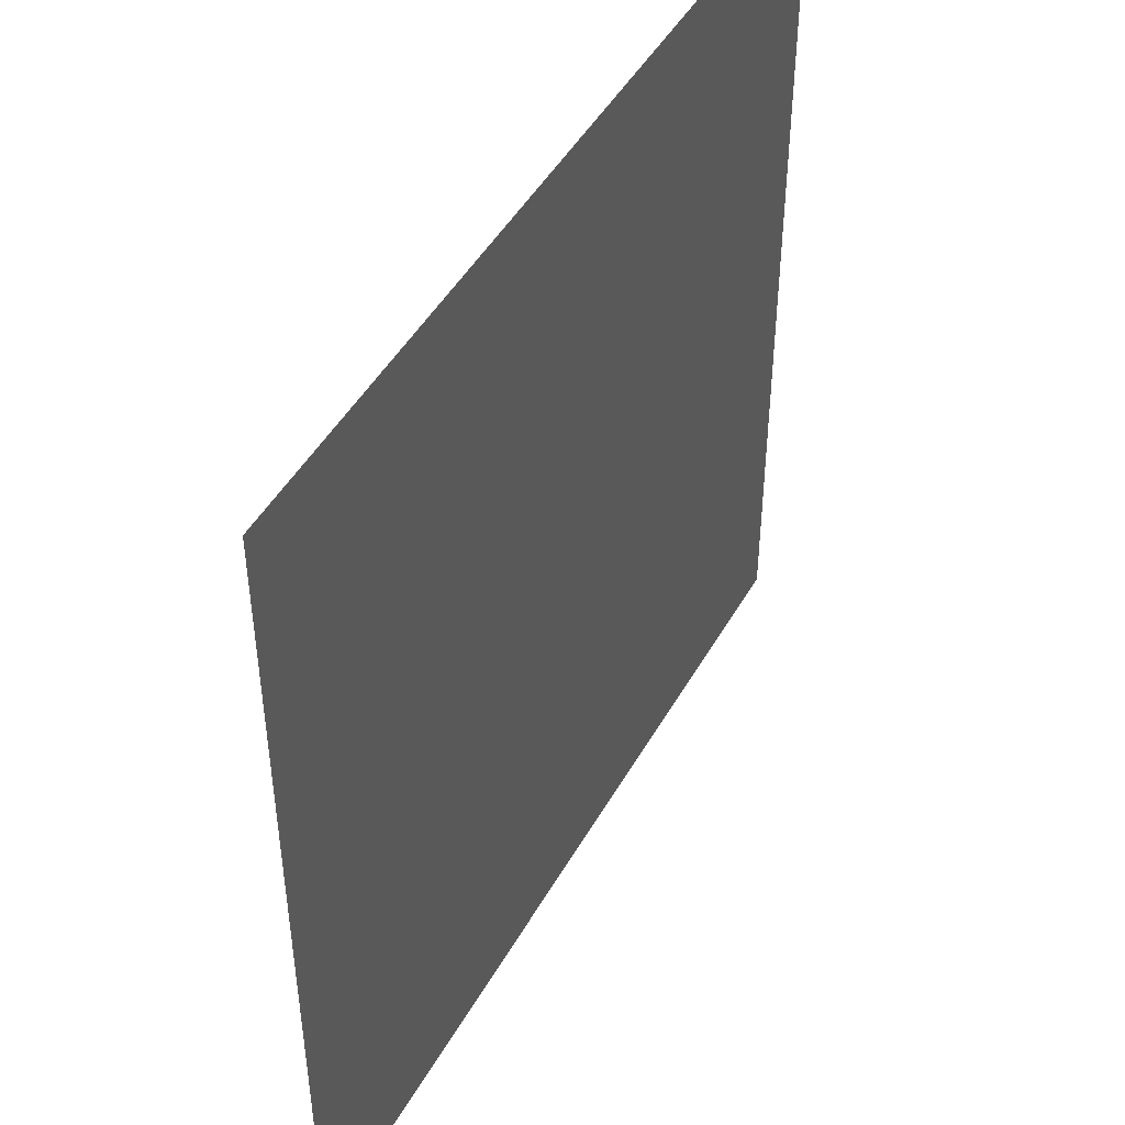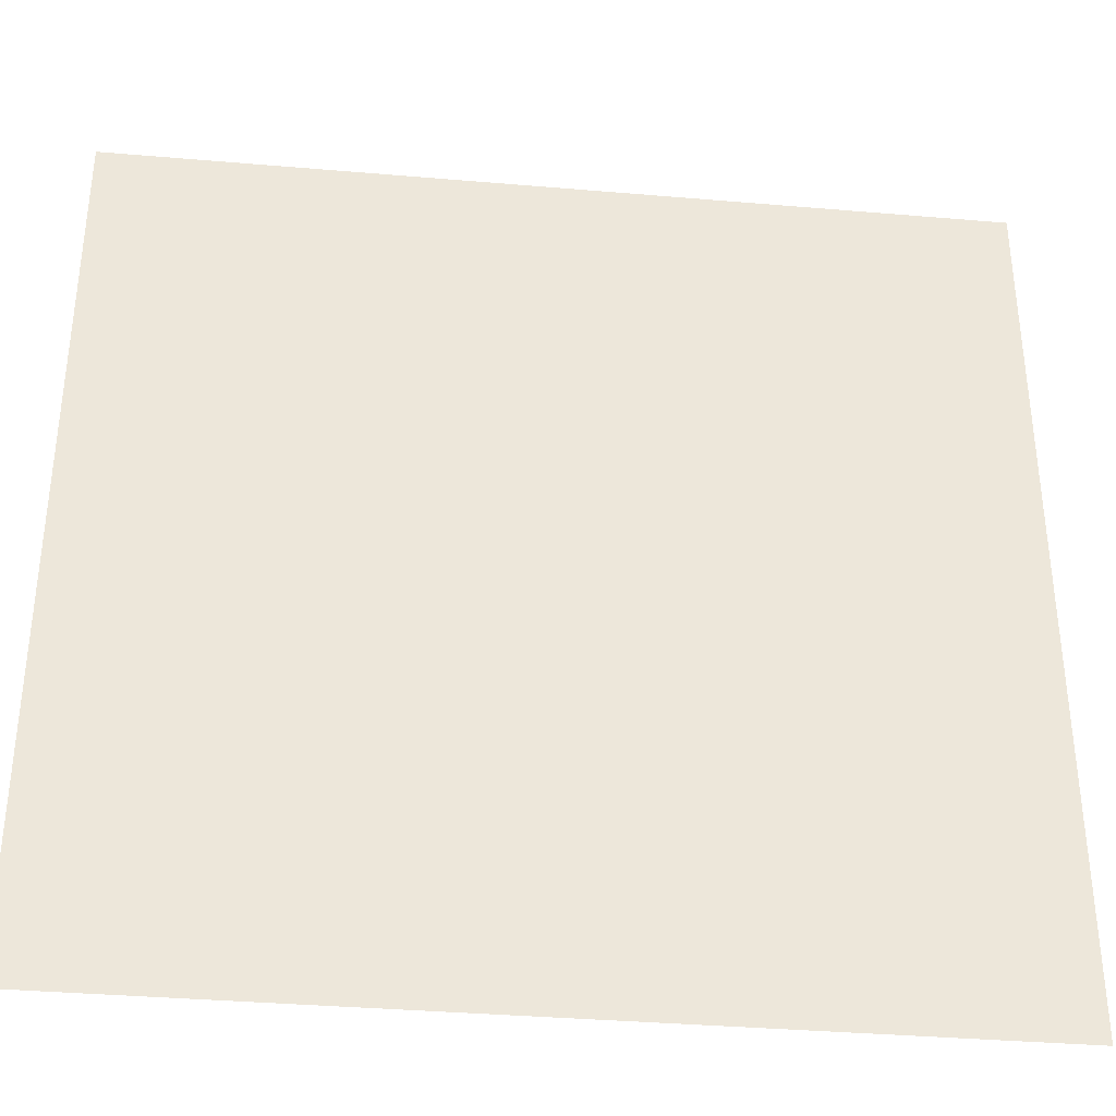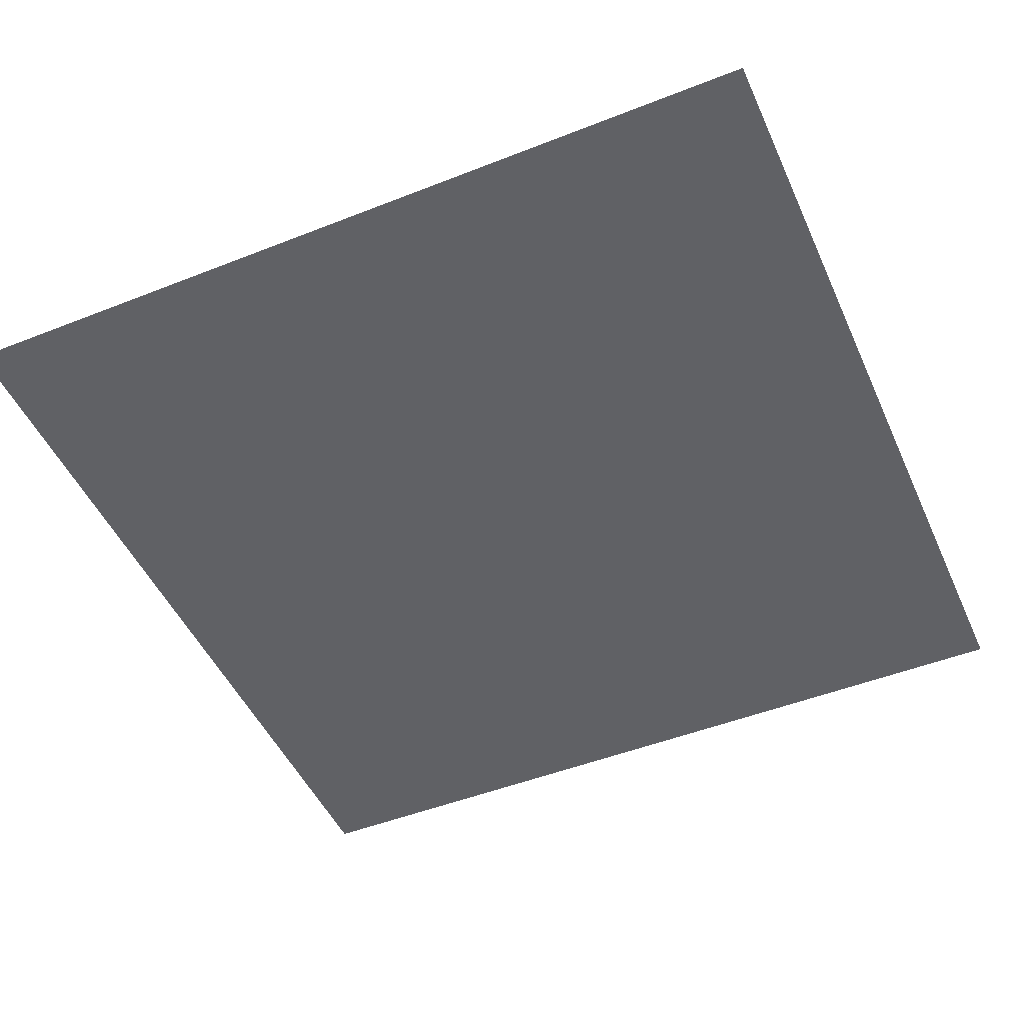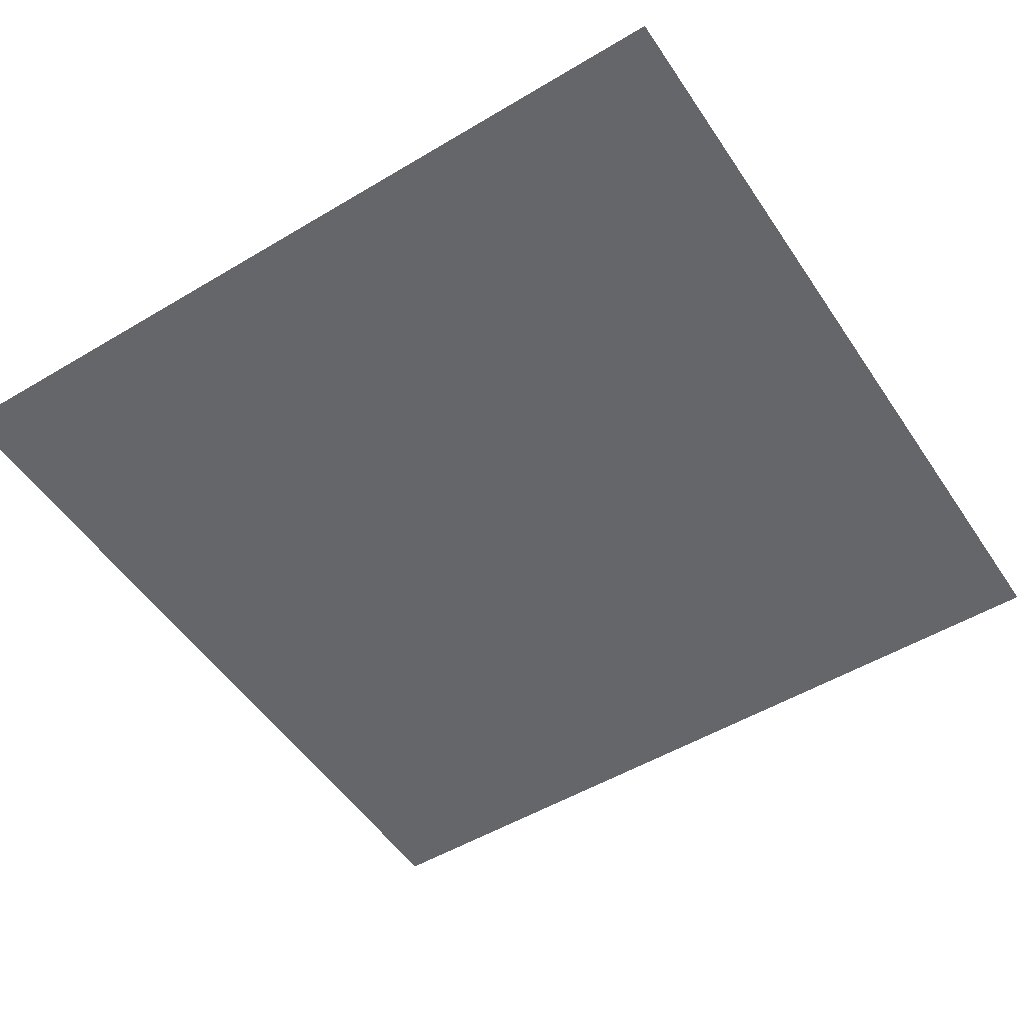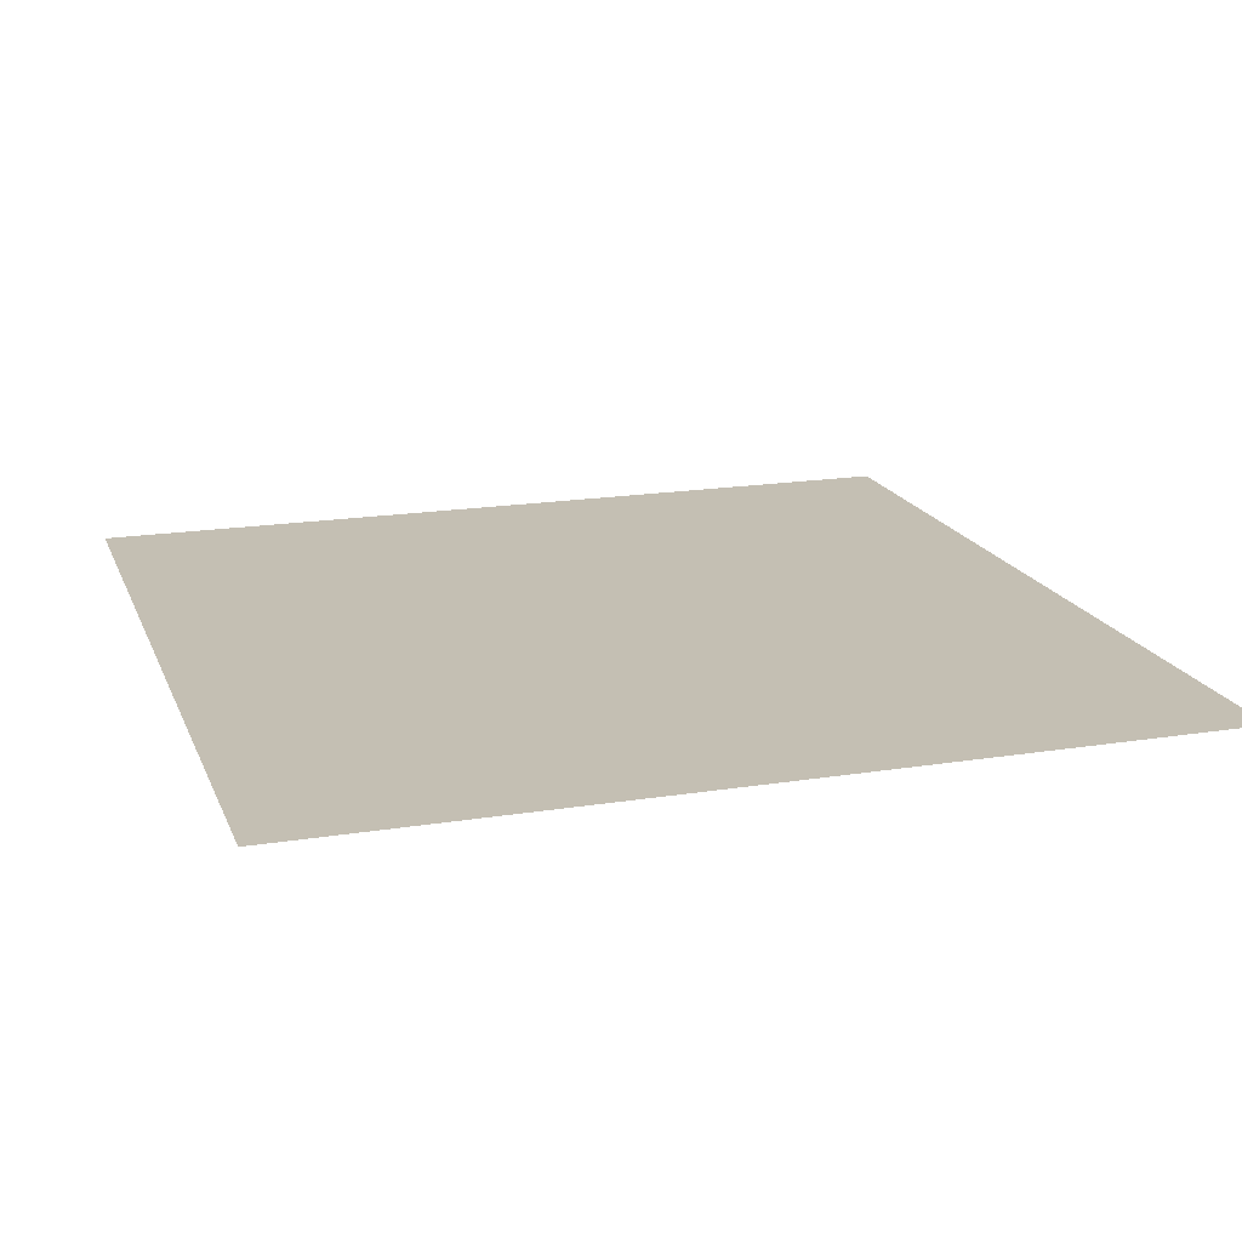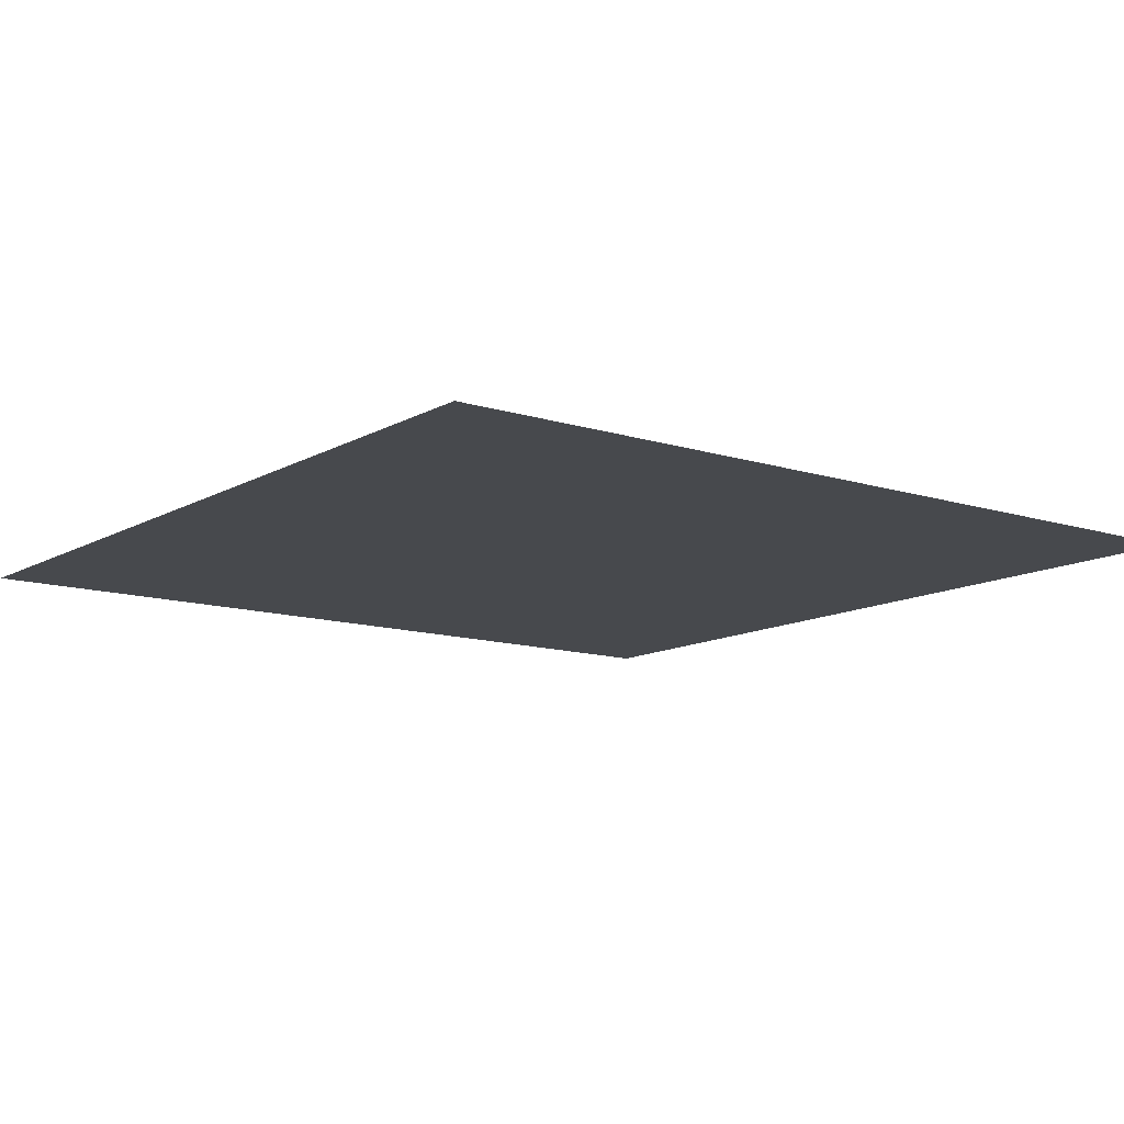
<metadata>
{"format":"obj","ext":"obj","renderer":"f3d","projection":"perspective","resolution":1024,"background":"white","views":[{"elev":46.9,"azim":-61.8,"up":"+Y"},{"elev":-36.1,"azim":173.6,"up":"+Y"},{"elev":-48.6,"azim":113.7,"up":"+Z"},{"elev":-51.7,"azim":32.9,"up":"+Z"},{"elev":17.9,"azim":162.5,"up":"+Z"},{"elev":-12.0,"azim":-127.1,"up":"+Z"}]}
</metadata>
<code>
v 0 -0.1953 0
v -0.5 -0.1953 0
v -0.5 -0.07031 0
v 0 -0.07031 0
v 0.5 -0.1953 0
v 0.5 -0.07031 0
v -0.3672 -0.5 0
v -0.2031 -0.1953 0
v -0.1719 -0.1953 0
v -0.3359 -0.5 0
v -0.4375 -0.3516 0
v -0.3438 -0.1953 0
v -0.3125 -0.1953 0
v -0.4375 -0.3984 0
v -0.1562 -0.5 0
v -0.3281 -0.1953 0
v -0.2969 -0.1953 0
v -0.125 -0.5 0
v -0.0625 -0.3984 0
v -0.1875 -0.1953 0
v -0.1562 -0.1953 0
v -0.0625 -0.3516 0
v -0.0625 -0.1953 0
v 0 -0.5 0
v -0.0625 -0.5 0
v -0.4375 -0.5 0
v -0.4375 -0.1953 0
v -0.5 -0.5 0
v -0.4141 -0.5 0
v -0.4375 -0.4531 0
v -0.2891 -0.5 0
v -0.4375 -0.2422 0
v -0.2578 -0.5 0
v -0.2422 -0.5 0
v -0.0625 -0.2422 0
v -0.2109 -0.5 0
v -0.07812 -0.5 0
v -0.0625 -0.4688 0
v 0.5 -0.5 0
v -0.5 0.5 0
v 0.5 0.5 0
v -0.1406 -0.4219 0
v -0.4453 -0.4453 0
v -0.4375 -0.2188 0
v -0.1484 -0.2656 0
v -0.1172 -0.2422 0
v -0.1094 -0.4453 0
v -0.4766 -0.4688 0
v -0.4688 -0.1953 0
v 0.3828 -0.4219 0
v -0.05469 -0.4375 0
v -0.05469 -0.2578 0
v 0.4141 -0.25 0
v 0.4453 -0.2266 0
v 0.4141 -0.4453 0
v -0.08594 -0.4609 0
v -0.08594 -0.2344 0
v -0.2656 -0.1328 0
v -0.5 -0.1406 0
v -0.5 0.05469 0
v -0.3047 0.07812 0
v -0.2734 0.1016 0
v -0.2344 -0.1562 0
v -0.5 -0.1641 0
v -0.5 0.07812 0
v 0.2578 -0.1328 0
v -0.1641 -0.1641 0
v -0.1797 0.07031 0
v 0.2812 0.0625 0
v 0.3125 0.08594 0
v 0.2891 -0.1562 0
v -0.1953 -0.1875 0
v -0.2109 0.09375 0
v 0.5 -0.1406 0
v 0.3594 -0.125 0
v 0.3828 0.03906 0
v 0.5 0.05469 0
v 0.3516 0.0625 0
v 0.5 0.07812 0
v 0.5 -0.1641 0
v 0.3281 -0.1484 0
v -0.03906 0.1875 0
v -0.4375 0.1641 0
v -0.4531 0.4141 0
v -0.03906 0.3906 0
v -0.007812 0.4141 0
v -0.007812 0.1641 0
v -0.4688 0.1406 0
v -0.4844 0.4375 0
v 0.4531 0.2109 0
v 0.07031 0.1719 0
v 0.07812 0.4297 0
v 0.4453 0.4219 0
v 0.4766 0.1875 0
v 0.03906 0.1484 0
v 0.04688 0.4531 0
v 0.4766 0.4531 0
v 0.5 -0.03906 0
v -0.5 -0.03906 0
v -0.5 0.07031 0
v 0.5 0.07031 0
v -0.5 0.1094 0
v 0.5 0.1094 0
v -0.1875 0.4453 0
v -0.2578 0.4453 0
v -0.4375 0.4844 0
v -0.1875 0.4844 0
v -0.4375 0.5 0
v -0.1875 0.5 0
v -0.3438 0.4453 0
v -0.4375 0.4453 0
v -0.2422 0.4141 0
v -0.3672 0.4141 0
v -0.2266 0.3906 0
v -0.3828 0.3906 0
v -0.2109 0.3438 0
v -0.3984 0.3438 0
v -0.2422 0.2109 0
v -0.3594 0.2109 0
v -0.25 0.1875 0
v -0.3516 0.1875 0
v -0.2578 0.1641 0
v -0.3438 0.1641 0
v -0.4375 0.125 0
v -0.1875 0.1641 0
v -0.1875 0.125 0
v -0.1875 0.1094 0
v -0.4375 0.1094 0
v 0.125 0.4453 0
v 0.05469 0.4453 0
v -0.125 0.4844 0
v 0.125 0.4844 0
v -0.125 0.5 0
v 0.125 0.5 0
v -0.03125 0.4453 0
v -0.125 0.4453 0
v 0.07031 0.4141 0
v -0.05469 0.4141 0
v 0.08594 0.3906 0
v -0.07031 0.3906 0
v 0.1016 0.3438 0
v -0.08594 0.3438 0
v 0.07031 0.2109 0
v -0.04688 0.2109 0
v 0.0625 0.1875 0
v 0.05469 0.1641 0
v -0.03125 0.1641 0
v -0.125 0.125 0
v -0.125 0.1641 0
v 0.125 0.1641 0
v 0.125 0.125 0
v 0.125 0.1094 0
v -0.125 0.1094 0
v 0.4453 0.4453 0
v 0.375 0.4453 0
v 0.1953 0.4844 0
v 0.4453 0.4844 0
v 0.1953 0.5 0
v 0.4453 0.5 0
v 0.2891 0.4453 0
v 0.1953 0.4453 0
v 0.3906 0.4141 0
v 0.2656 0.4141 0
v 0.4062 0.3906 0
v 0.25 0.3906 0
v 0.4219 0.3438 0
v 0.2344 0.3438 0
v 0.3906 0.2109 0
v 0.2734 0.2109 0
v 0.3828 0.1875 0
v 0.2812 0.1875 0
v 0.375 0.1641 0
v 0.2891 0.1641 0
v 0.1953 0.125 0
v 0.1953 0.1641 0
v 0.4453 0.1641 0
v 0.4453 0.125 0
v 0.4453 0.1094 0
v 0.1953 0.1094 0
v 0.1328 -0.5 0
v 0.2969 -0.1953 0
v 0.3281 -0.1953 0
v 0.1641 -0.5 0
v 0.0625 -0.3516 0
v 0.1562 -0.1953 0
v 0.1875 -0.1953 0
v 0.0625 -0.3984 0
v 0.3438 -0.5 0
v 0.1719 -0.1953 0
v 0.2031 -0.1953 0
v 0.375 -0.5 0
v 0.4375 -0.3984 0
v 0.3125 -0.1953 0
v 0.3438 -0.1953 0
v 0.4375 -0.3516 0
v 0.4375 -0.1953 0
v 0.4375 -0.5 0
v 0.0625 -0.5 0
v 0.0625 -0.1953 0
v 0.08594 -0.5 0
v 0.0625 -0.4531 0
v 0.2109 -0.5 0
v 0.0625 -0.2422 0
v 0.2422 -0.5 0
v 0.2578 -0.5 0
v 0.4375 -0.2422 0
v 0.2891 -0.5 0
v 0.4219 -0.5 0
v 0.4375 -0.4688 0
f 1 2 3
f 1 3 4
f 1 4 5
f 5 4 6
f 104 105 106
f 104 106 107
f 110 111 106
f 110 106 105
f 115 114 116
f 115 116 117
f 123 122 124
f 123 124 83
f 122 125 126
f 122 126 124
f 129 130 131
f 129 131 132
f 135 136 131
f 135 131 130
f 140 139 141
f 140 141 142
f 147 146 148
f 147 148 149
f 146 150 151
f 146 151 148
f 154 155 156
f 154 156 157
f 160 161 156
f 160 156 155
f 165 164 166
f 165 166 167
f 173 172 174
f 173 174 175
f 172 176 177
f 172 177 174
f 7 8 9
f 7 9 10
f 11 12 13
f 11 13 14
f 15 16 17
f 15 17 18
f 19 20 21
f 19 21 22
f 29 26 30
f 31 32 27
f 31 27 33
f 34 23 35
f 34 35 36
f 25 37 38
f 180 181 182
f 180 182 183
f 184 185 186
f 184 186 187
f 188 189 190
f 188 190 191
f 192 193 194
f 192 194 195
f 200 198 201
f 202 203 199
f 202 199 204
f 205 196 206
f 205 206 207
f 197 208 209
f 23 1 24
f 23 24 25
f 27 26 2
f 2 26 28
f 196 5 39
f 196 39 197
f 199 198 1
f 1 198 24
f 23 25 26
f 23 26 27
f 196 197 198
f 196 198 199
f 39 28 40
f 39 40 41
f 42 43 44
f 42 44 45
f 50 51 52
f 50 52 53
f 58 59 60
f 58 60 61
f 66 67 68
f 66 68 69
f 74 75 76
f 74 76 77
f 82 83 84
f 82 84 85
f 90 91 92
f 90 92 93
f 42 45 46
f 42 46 47
f 42 47 43
f 43 47 48
f 43 48 44
f 44 48 49
f 44 49 45
f 45 49 46
f 50 53 54
f 50 54 55
f 50 55 51
f 51 55 56
f 51 56 52
f 52 56 57
f 52 57 53
f 53 57 54
f 58 61 62
f 58 62 63
f 58 63 59
f 59 63 64
f 61 60 65
f 61 65 62
f 66 69 70
f 66 70 71
f 66 71 67
f 67 71 72
f 67 72 68
f 68 72 73
f 68 73 69
f 69 73 70
f 77 76 78
f 77 78 79
f 75 74 80
f 75 80 81
f 75 81 76
f 76 81 78
f 82 85 86
f 82 86 87
f 82 87 83
f 83 87 88
f 83 88 84
f 84 88 89
f 84 89 85
f 85 89 86
f 90 93 94
f 90 94 91
f 91 94 95
f 91 95 92
f 92 95 96
f 92 96 93
f 93 96 97
f 93 97 94
f 98 99 100
f 98 100 101
f 101 100 102
f 101 102 103
f 107 106 108
f 107 108 109
f 117 116 118
f 117 118 119
f 124 126 127
f 124 127 128
f 132 131 133
f 132 133 134
f 142 141 143
f 142 143 144
f 148 151 152
f 148 152 153
f 157 156 158
f 157 158 159
f 167 166 168
f 167 168 169
f 174 177 178
f 174 178 179
f 110 105 112
f 110 112 113
f 121 120 122
f 121 122 123
f 135 130 137
f 135 137 138
f 82 145 146
f 82 146 147
f 160 155 162
f 160 162 163
f 171 170 172
f 171 172 173
f 113 112 114
f 113 114 115
f 119 118 120
f 119 120 121
f 138 137 139
f 138 139 140
f 144 143 145
f 144 145 82
f 163 162 164
f 163 164 165
f 169 168 170
f 169 170 171

</code>
